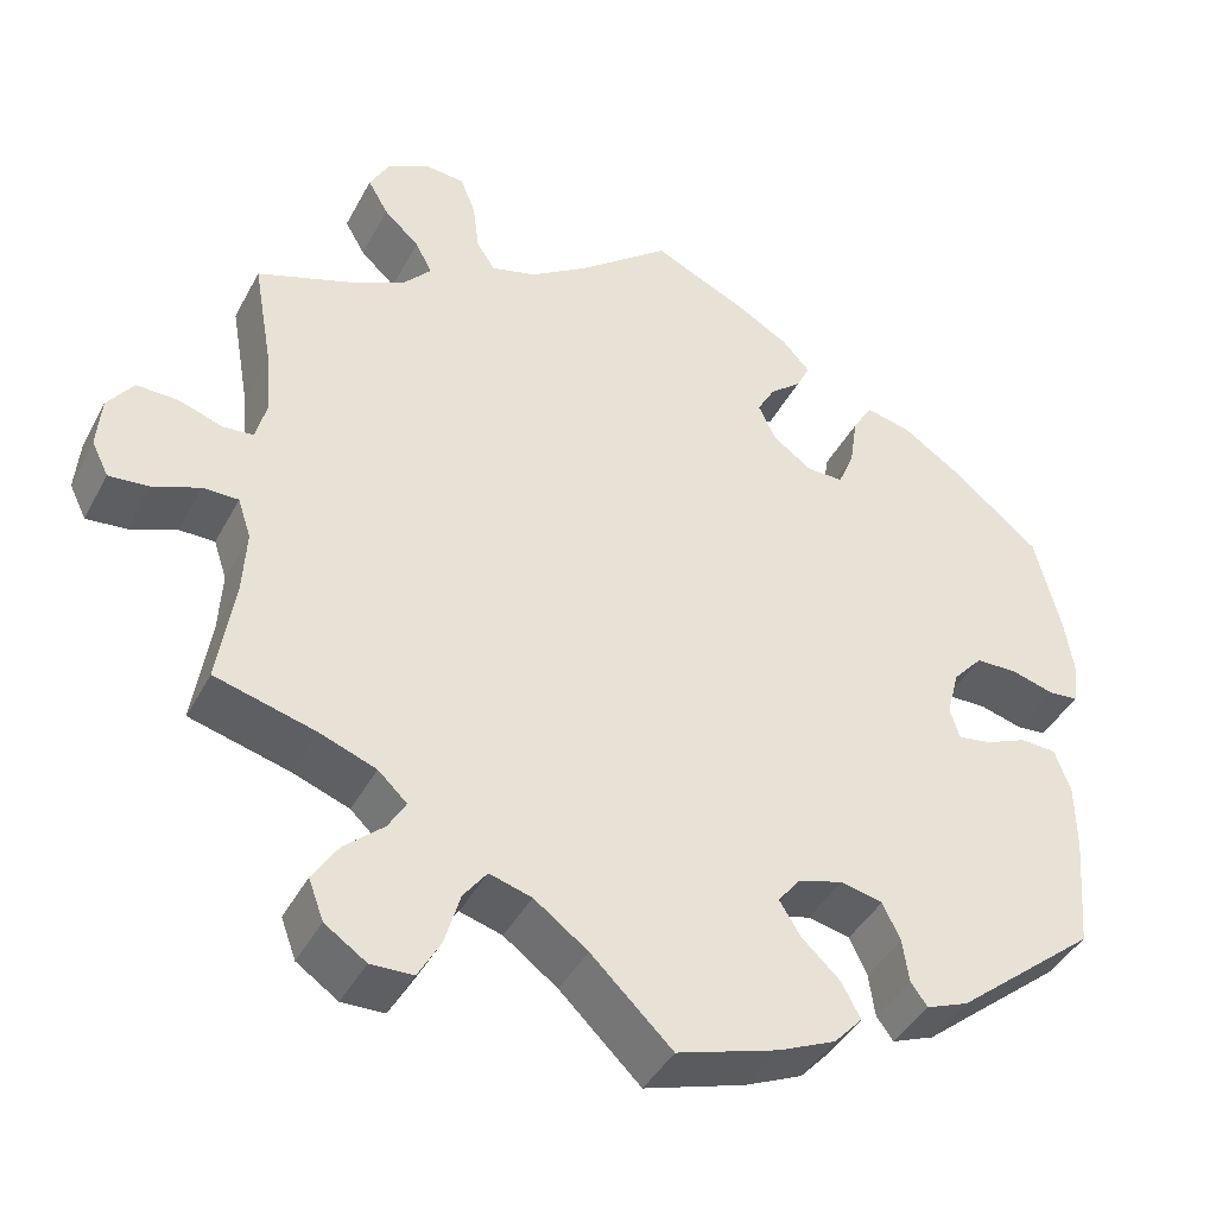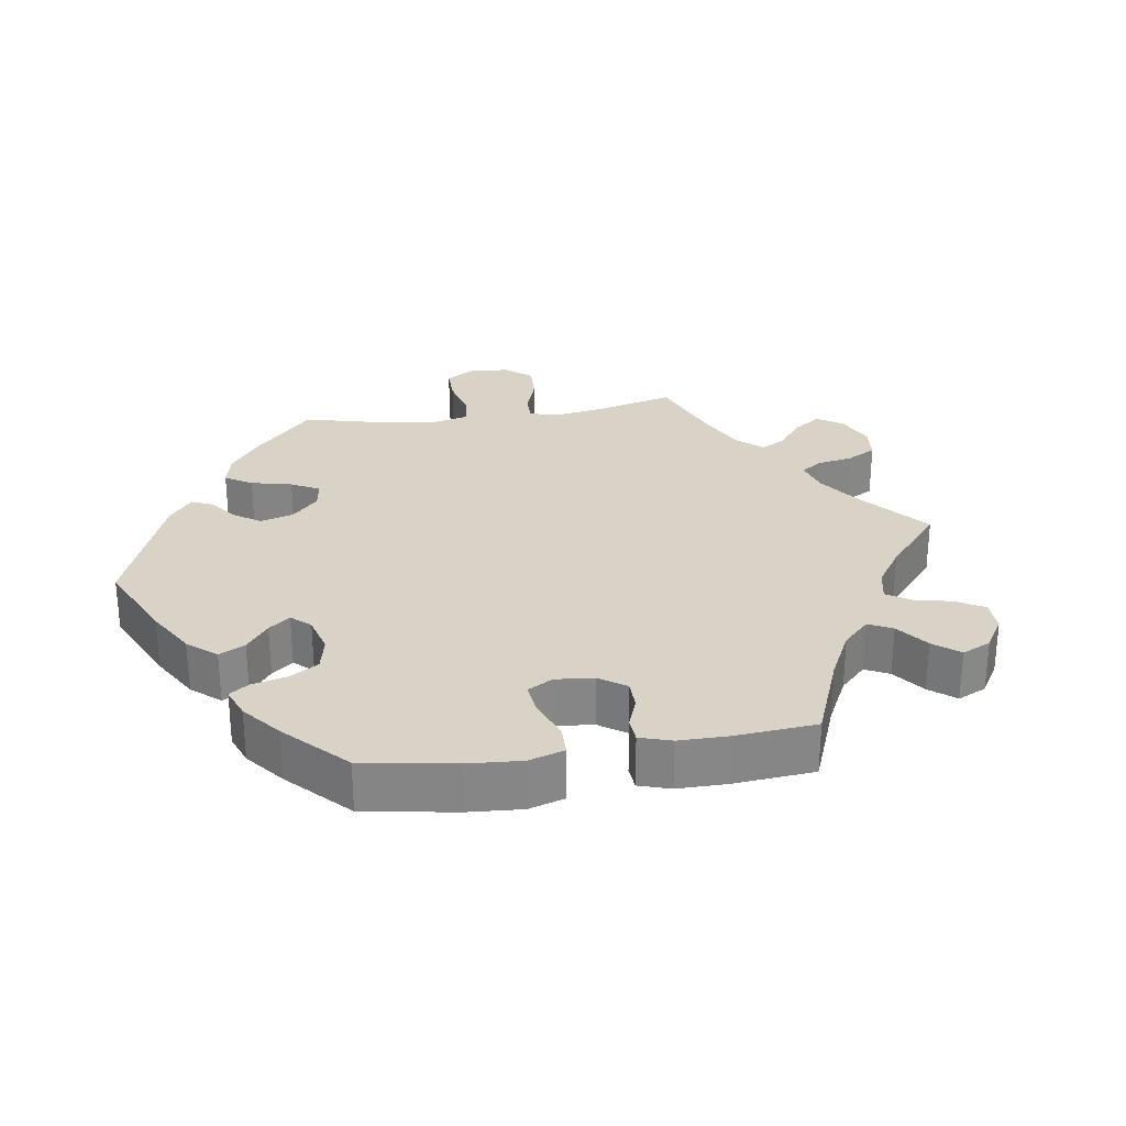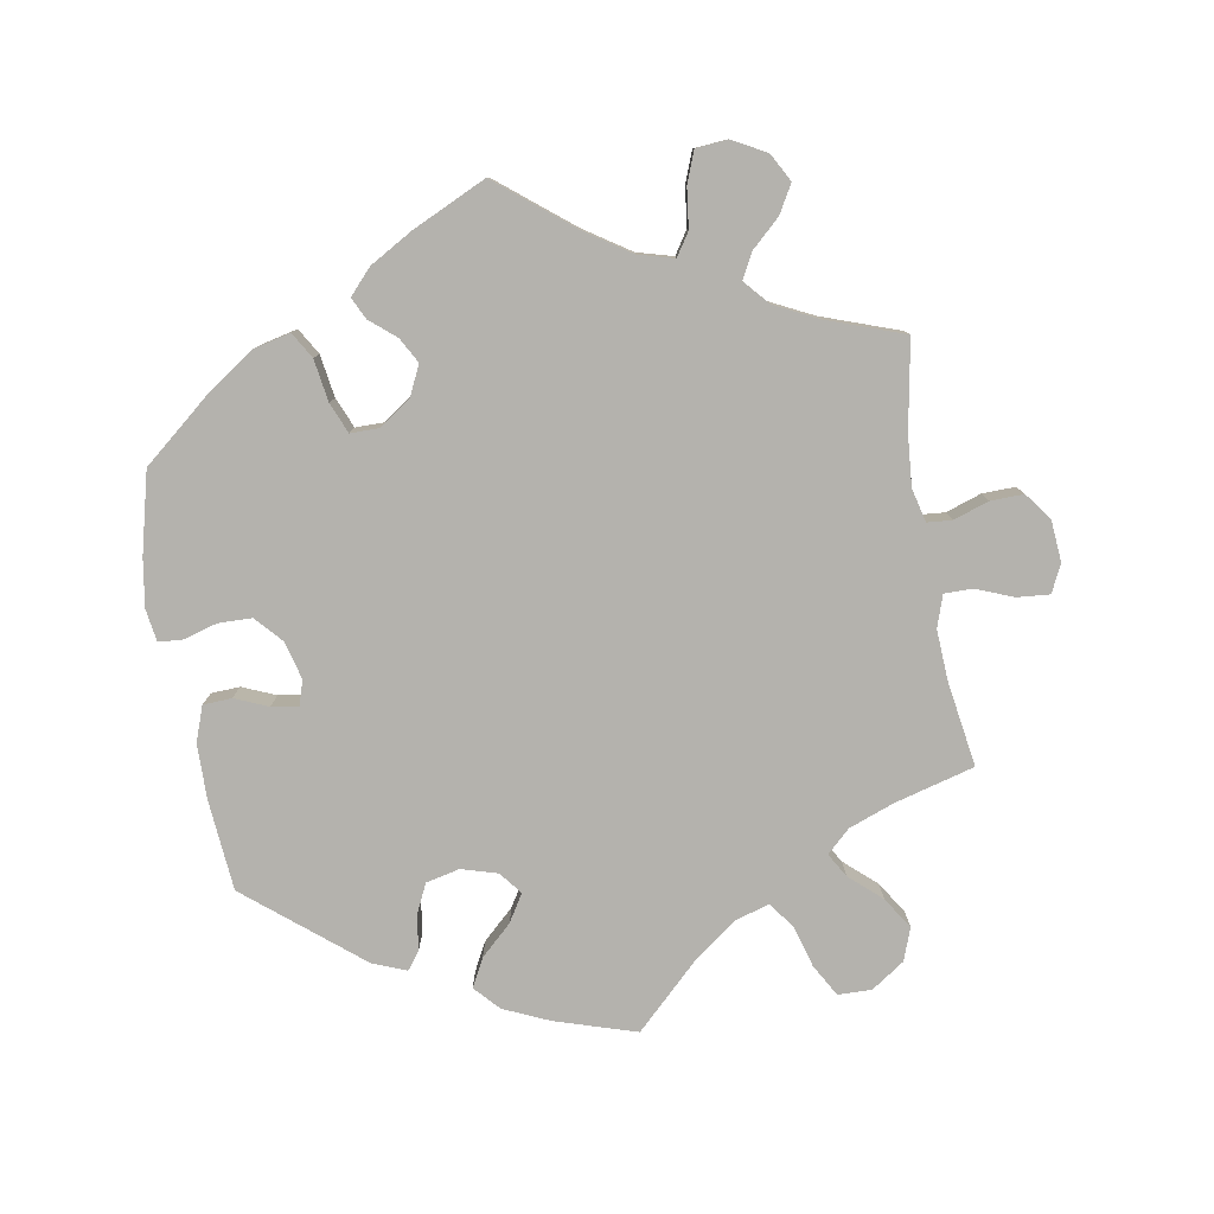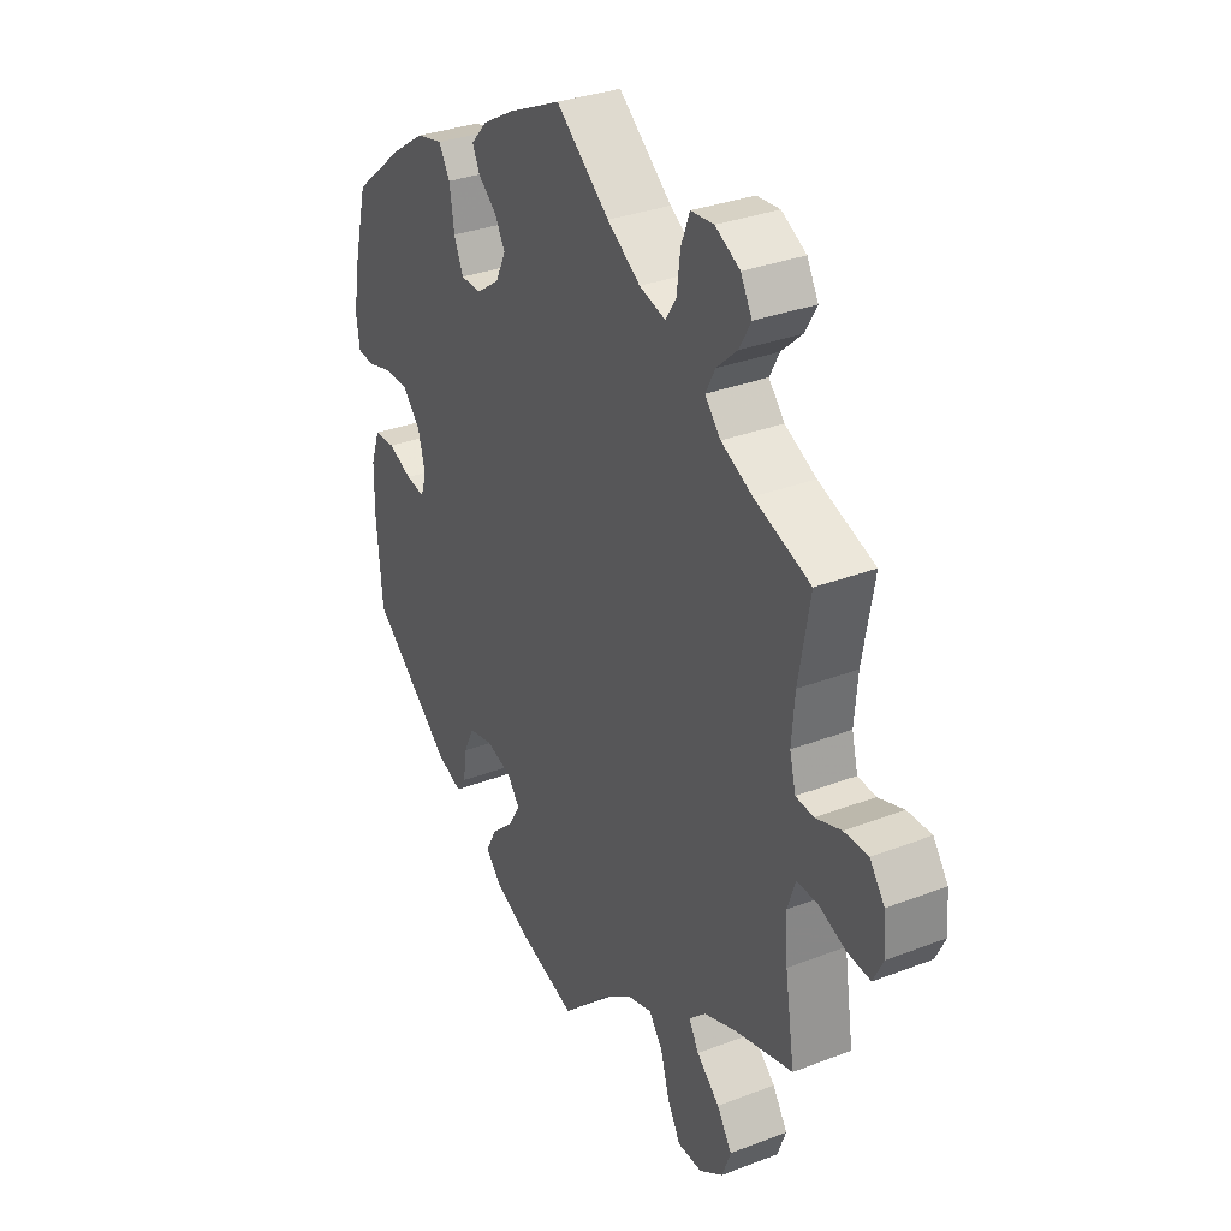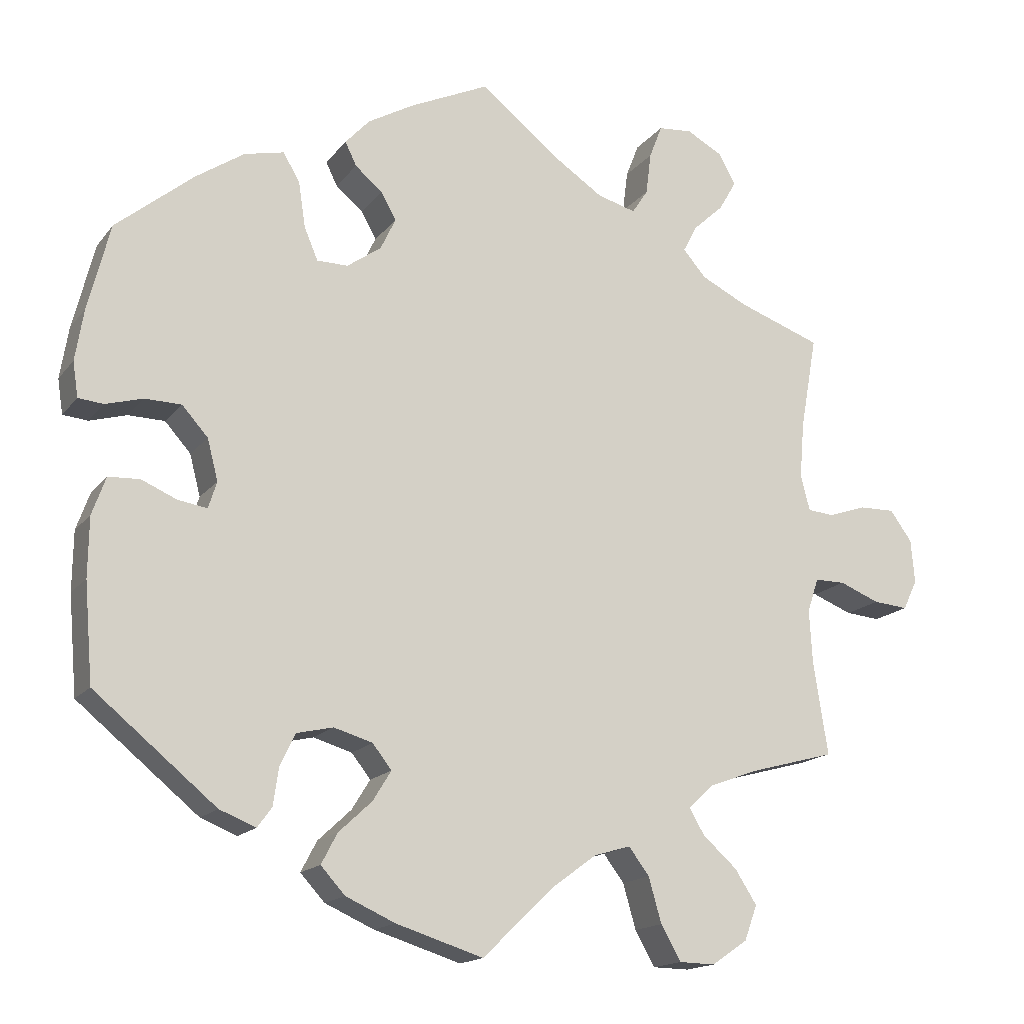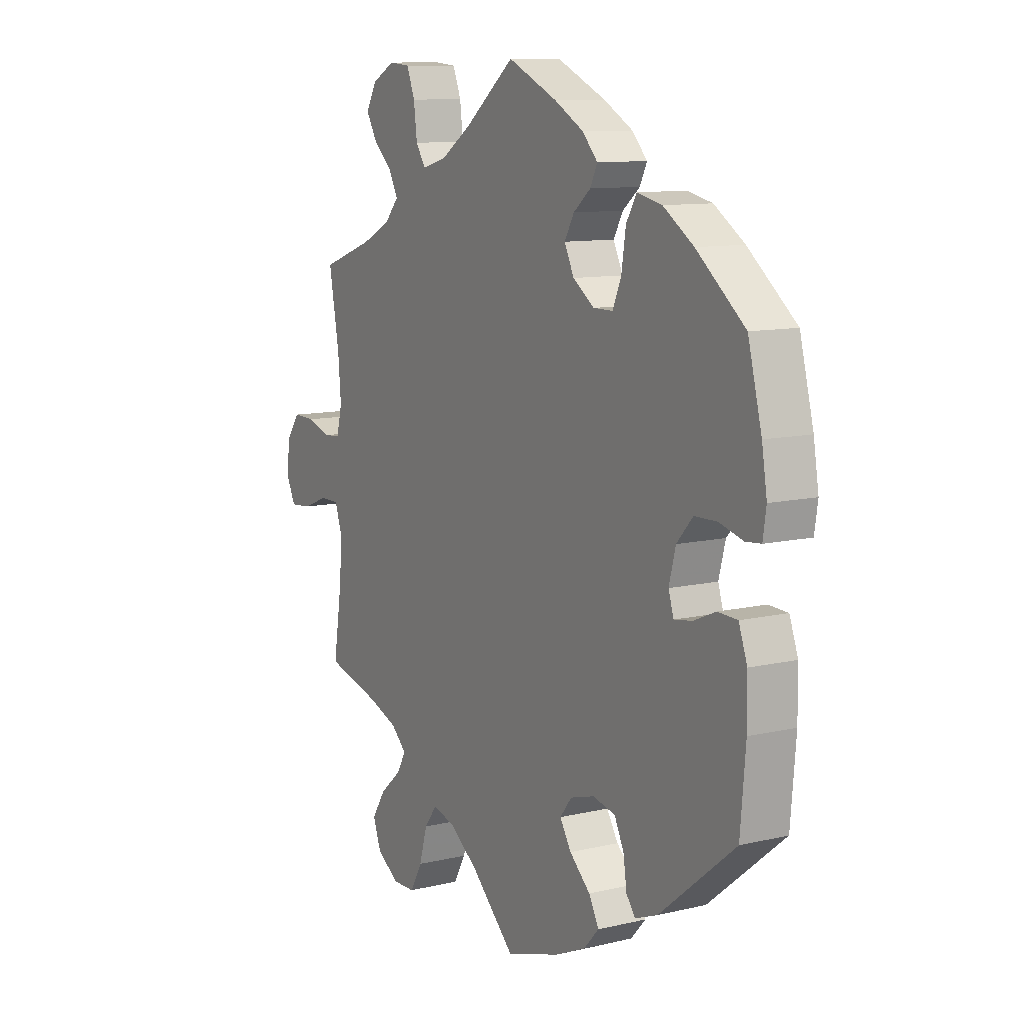
<metadata>
{"format":"obj","ext":"obj","renderer":"f3d","projection":"perspective","resolution":1024,"background":"white","views":[{"elev":-41.7,"azim":153.9,"up":"+Z"},{"elev":28.1,"azim":-38.7,"up":"+Y"},{"elev":-79.5,"azim":9.8,"up":"+Y"},{"elev":32.4,"azim":61.8,"up":"+Z"},{"elev":-16.2,"azim":-24.8,"up":"+Z"},{"elev":10.4,"azim":-120.8,"up":"+Z"}]}
</metadata>
<code>
v 0.105 0.07 0.494
v 0.17 0.07 0.451
v 0.221 0.07 0.437
v 0.242 0.07 0.469
v 0.249 0.07 0.525
v 0.266 0.07 0.569
v 0.311 0.07 0.573
v 0.359 0.07 0.547
v 0.381 0.07 0.507
v 0.358 0.07 0.467
v 0.318 0.07 0.43
v 0.299 0.07 0.394
v 0.33 0.07 0.359
v 0.391 0.07 0.329
v 0.501 0.07 0.29
v 0.479 0.07 0.166
v 0.473 0.07 0.093
v 0.485 0.07 0.046
v 0.52 0.07 0.043
v 0.57 0.07 0.06
v 0.617 0.07 0.061
v 0.646 0.07 0.021
v 0.651 0.07 -0.037
v 0.632 0.07 -0.076
v 0.586 0.07 -0.072
v 0.533 0.07 -0.051
v 0.493 0.07 -0.051
v 0.478 0.07 -0.096
v 0.482 0.07 -0.167
v 0.501 0.07 -0.289
v 0.387 0.07 -0.32
v 0.323 0.07 -0.344
v 0.29 0.07 -0.375
v 0.31 0.07 -0.409
v 0.355 0.07 -0.449
v 0.384 0.07 -0.494
v 0.367 0.07 -0.54
v 0.32 0.07 -0.572
v 0.272 0.07 -0.571
v 0.246 0.07 -0.525
v 0.229 0.07 -0.466
v 0.202 0.07 -0.43
v 0.154 0.07 -0.444
v 0.093 0.07 -0.489
v 0.001 0.07 -0.578
v -0.114 0.07 -0.542
v -0.179 0.07 -0.513
v -0.211 0.07 -0.478
v -0.19 0.07 -0.438
v -0.146 0.07 -0.397
v -0.122 0.07 -0.358
v -0.147 0.07 -0.326
v -0.198 0.07 -0.311
v -0.246 0.07 -0.322
v -0.266 0.07 -0.364
v -0.273 0.07 -0.413
v -0.292 0.07 -0.439
v -0.34 0.07 -0.42
v -0.5 0.07 -0.289
v -0.511 0.07 -0.16
v -0.51 0.07 -0.082
v -0.492 0.07 -0.032
v -0.451 0.07 -0.03
v -0.404 0.07 -0.05
v -0.366 0.07 -0.056
v -0.355 0.07 -0.021
v -0.369 0.07 0.033
v -0.403 0.07 0.071
v -0.451 0.07 0.072
v -0.5 0.07 0.058
v -0.533 0.07 0.061
v -0.54 0.07 0.107
v -0.529 0.07 0.175
v -0.5 0.07 0.289
v -0.398 0.07 0.373
v -0.334 0.07 0.416
v -0.282 0.07 0.428
v -0.26 0.07 0.391
v -0.251 0.07 0.331
v -0.233 0.07 0.288
v -0.192 0.07 0.288
v -0.147 0.07 0.32
v -0.127 0.07 0.362
v -0.147 0.07 0.398
v -0.183 0.07 0.428
v -0.198 0.07 0.459
v -0.166 0.07 0.494
v -0.105 0.07 0.529
v 0 0.07 0.578
v 0.105 0 0.494
v 0.17 0 0.451
v 0.221 0 0.437
v 0.242 0 0.469
v 0.249 0 0.525
v 0.266 0 0.569
v 0.311 0 0.573
v 0.359 0 0.547
v 0.381 0 0.507
v 0.358 0 0.467
v 0.318 0 0.43
v 0.299 0 0.394
v 0.33 0 0.359
v 0.391 0 0.329
v 0.501 0 0.29
v 0.479 0 0.166
v 0.473 0 0.093
v 0.485 0 0.046
v 0.52 0 0.043
v 0.57 0 0.06
v 0.617 0 0.061
v 0.646 0 0.021
v 0.651 0 -0.037
v 0.632 0 -0.076
v 0.586 0 -0.072
v 0.533 0 -0.051
v 0.493 0 -0.051
v 0.478 0 -0.096
v 0.482 0 -0.167
v 0.501 0 -0.289
v 0.387 0 -0.32
v 0.323 0 -0.344
v 0.29 0 -0.375
v 0.31 0 -0.409
v 0.355 0 -0.449
v 0.384 0 -0.494
v 0.367 0 -0.54
v 0.32 0 -0.572
v 0.272 0 -0.571
v 0.246 0 -0.525
v 0.229 0 -0.466
v 0.202 0 -0.43
v 0.154 0 -0.444
v 0.093 0 -0.489
v 0.001 0 -0.578
v -0.114 0 -0.542
v -0.179 0 -0.513
v -0.211 0 -0.478
v -0.19 0 -0.438
v -0.146 0 -0.397
v -0.122 0 -0.358
v -0.147 0 -0.326
v -0.198 0 -0.311
v -0.246 0 -0.322
v -0.266 0 -0.364
v -0.273 0 -0.413
v -0.292 0 -0.439
v -0.34 0 -0.42
v -0.5 0 -0.289
v -0.511 0 -0.16
v -0.51 0 -0.082
v -0.492 0 -0.032
v -0.451 0 -0.03
v -0.404 0 -0.05
v -0.366 0 -0.056
v -0.355 0 -0.021
v -0.369 0 0.033
v -0.403 0 0.071
v -0.451 0 0.072
v -0.5 0 0.058
v -0.533 0 0.061
v -0.54 0 0.107
v -0.529 0 0.175
v -0.5 0 0.289
v -0.398 0 0.373
v -0.334 0 0.416
v -0.282 0 0.428
v -0.26 0 0.391
v -0.251 0 0.331
v -0.233 0 0.288
v -0.192 0 0.288
v -0.147 0 0.32
v -0.127 0 0.362
v -0.147 0 0.398
v -0.183 0 0.428
v -0.198 0 0.459
v -0.166 0 0.494
v -0.105 0 0.529
v 0 0 0.578
f 88 89 1
f 87 88 1 2
f 84 85 86 87
f 83 84 87 2
f 82 83 2 3
f 81 82 3
f 76 77 78 79
f 76 79 80
f 75 76 80
f 74 75 80
f 73 74 80
f 72 73 80 81
f 69 70 71 72
f 68 69 72 81
f 61 62 63 64
f 61 64 65
f 60 61 65
f 59 60 65
f 58 59 65
f 55 56 57 58
f 54 55 58 65
f 53 54 65 66
f 47 48 49 50
f 47 50 51
f 44 45 46 47
f 43 44 47 51
f 42 43 51 52
f 38 39 40 41
f 38 41 42
f 37 38 42
f 34 35 36 37
f 33 34 37 42
f 32 33 42 52
f 29 30 31
f 28 29 31 32
f 27 28 32 52
f 23 24 25 26
f 23 26 27
f 22 23 27
f 19 20 21 22
f 18 19 22 27
f 17 18 27 52
f 14 15 16
f 13 14 16 17
f 12 13 17 52
f 8 9 10 11
f 4 5 6 7
f 3 4 7 8
f 67 68 81 3
f 53 66 67 3
f 11 12 52 53
f 3 8 11 53
f 90 178 177
f 91 90 177 176
f 176 175 174 173
f 91 176 173 172
f 92 91 172 171
f 92 171 170
f 168 167 166 165
f 169 168 165
f 169 165 164
f 169 164 163
f 169 163 162
f 170 169 162 161
f 161 160 159 158
f 170 161 158 157
f 153 152 151 150
f 154 153 150
f 154 150 149
f 154 149 148
f 154 148 147
f 147 146 145 144
f 154 147 144 143
f 155 154 143 142
f 139 138 137 136
f 140 139 136
f 136 135 134 133
f 140 136 133 132
f 141 140 132 131
f 130 129 128 127
f 131 130 127
f 131 127 126
f 126 125 124 123
f 131 126 123 122
f 141 131 122 121
f 120 119 118
f 121 120 118 117
f 141 121 117 116
f 115 114 113 112
f 116 115 112
f 116 112 111
f 111 110 109 108
f 116 111 108 107
f 141 116 107 106
f 105 104 103
f 106 105 103 102
f 141 106 102 101
f 100 99 98 97
f 96 95 94 93
f 97 96 93 92
f 92 170 157 156
f 92 156 155 142
f 142 141 101 100
f 142 100 97 92
f 1 90 91 2
f 2 91 92 3
f 3 92 93 4
f 4 93 94 5
f 5 94 95 6
f 6 95 96 7
f 7 96 97 8
f 8 97 98 9
f 9 98 99 10
f 10 99 100 11
f 11 100 101 12
f 12 101 102 13
f 13 102 103 14
f 14 103 104 15
f 15 104 105 16
f 16 105 106 17
f 17 106 107 18
f 18 107 108 19
f 19 108 109 20
f 20 109 110 21
f 21 110 111 22
f 22 111 112 23
f 23 112 113 24
f 24 113 114 25
f 25 114 115 26
f 26 115 116 27
f 27 116 117 28
f 28 117 118 29
f 29 118 119 30
f 30 119 120 31
f 31 120 121 32
f 32 121 122 33
f 33 122 123 34
f 34 123 124 35
f 35 124 125 36
f 36 125 126 37
f 37 126 127 38
f 38 127 128 39
f 39 128 129 40
f 40 129 130 41
f 41 130 131 42
f 42 131 132 43
f 43 132 133 44
f 44 133 134 45
f 45 134 135 46
f 46 135 136 47
f 47 136 137 48
f 48 137 138 49
f 49 138 139 50
f 50 139 140 51
f 51 140 141 52
f 52 141 142 53
f 53 142 143 54
f 54 143 144 55
f 55 144 145 56
f 56 145 146 57
f 57 146 147 58
f 58 147 148 59
f 59 148 149 60
f 60 149 150 61
f 61 150 151 62
f 62 151 152 63
f 63 152 153 64
f 64 153 154 65
f 65 154 155 66
f 66 155 156 67
f 67 156 157 68
f 68 157 158 69
f 69 158 159 70
f 70 159 160 71
f 71 160 161 72
f 72 161 162 73
f 73 162 163 74
f 74 163 164 75
f 75 164 165 76
f 76 165 166 77
f 77 166 167 78
f 78 167 168 79
f 79 168 169 80
f 80 169 170 81
f 81 170 171 82
f 82 171 172 83
f 83 172 173 84
f 84 173 174 85
f 85 174 175 86
f 86 175 176 87
f 87 176 177 88
f 88 177 178 89
f 89 178 90 1

</code>
